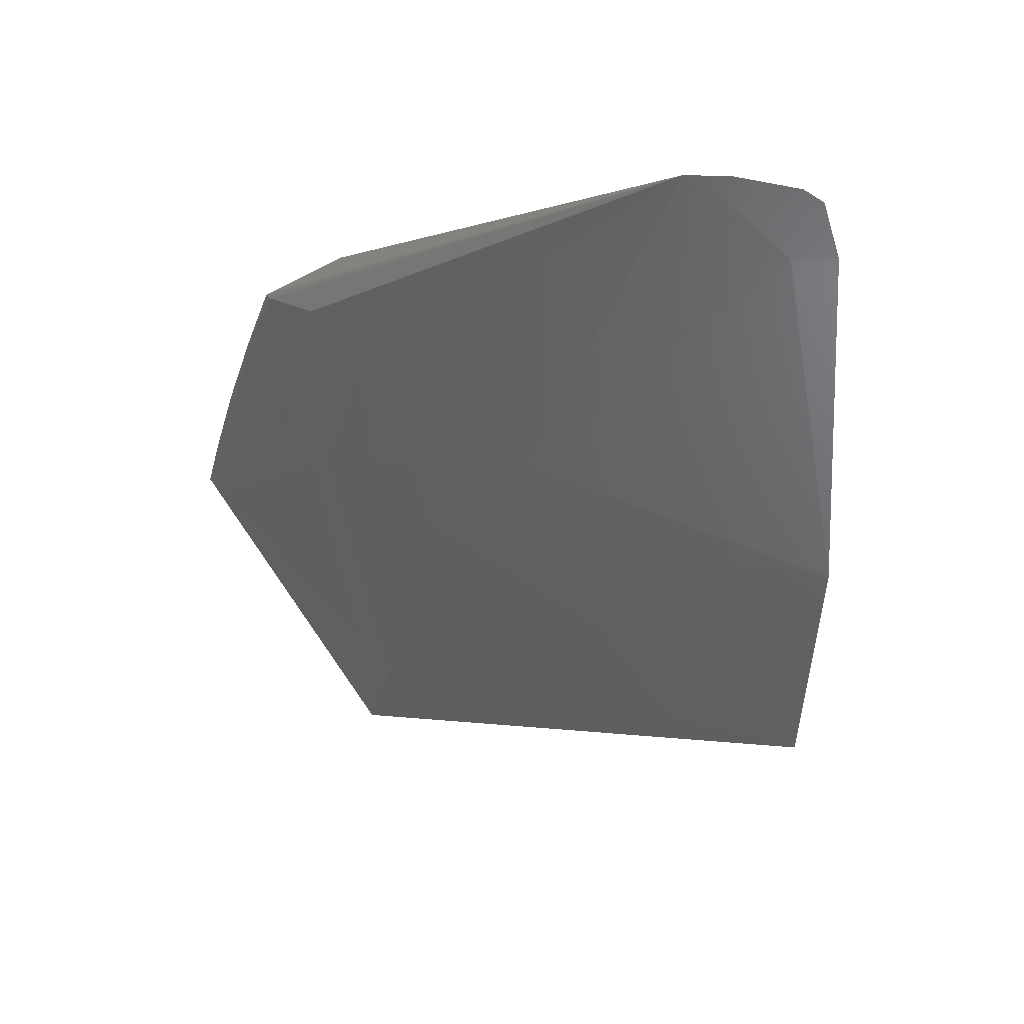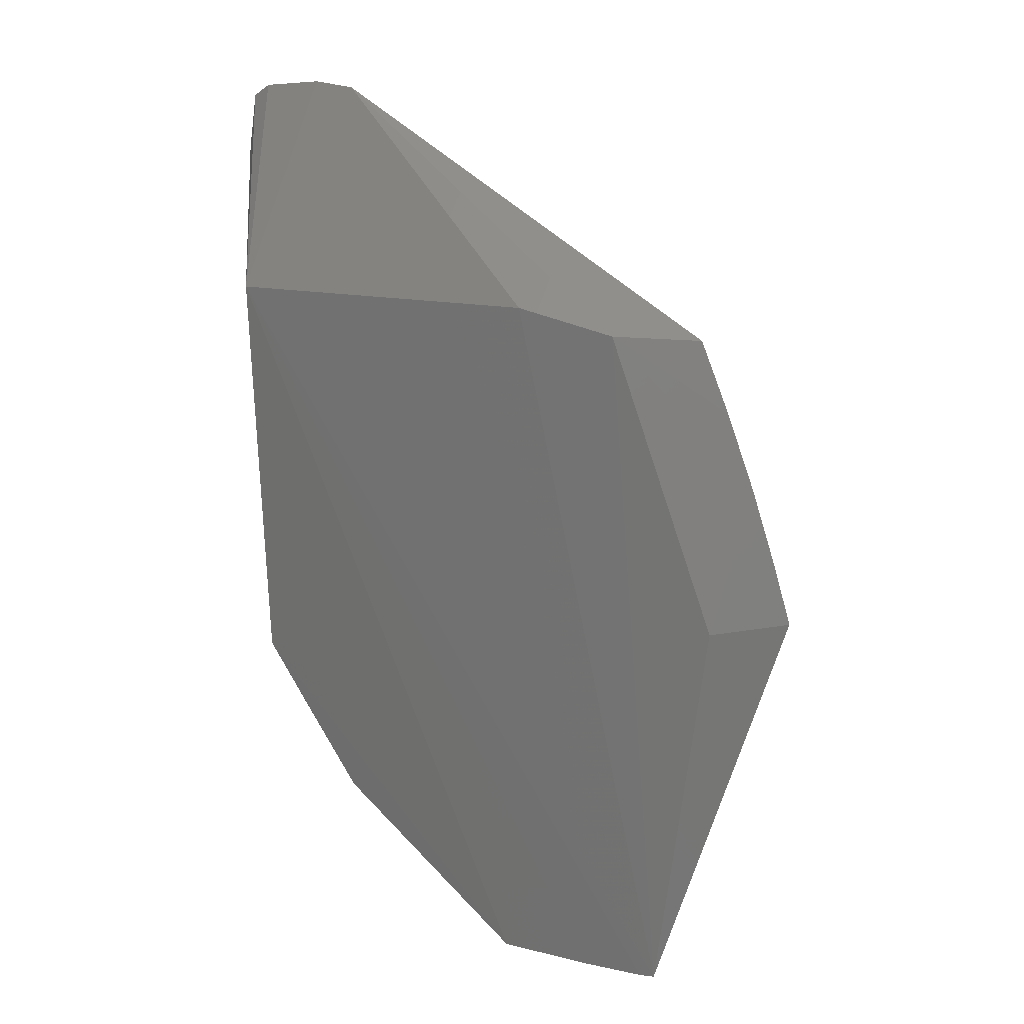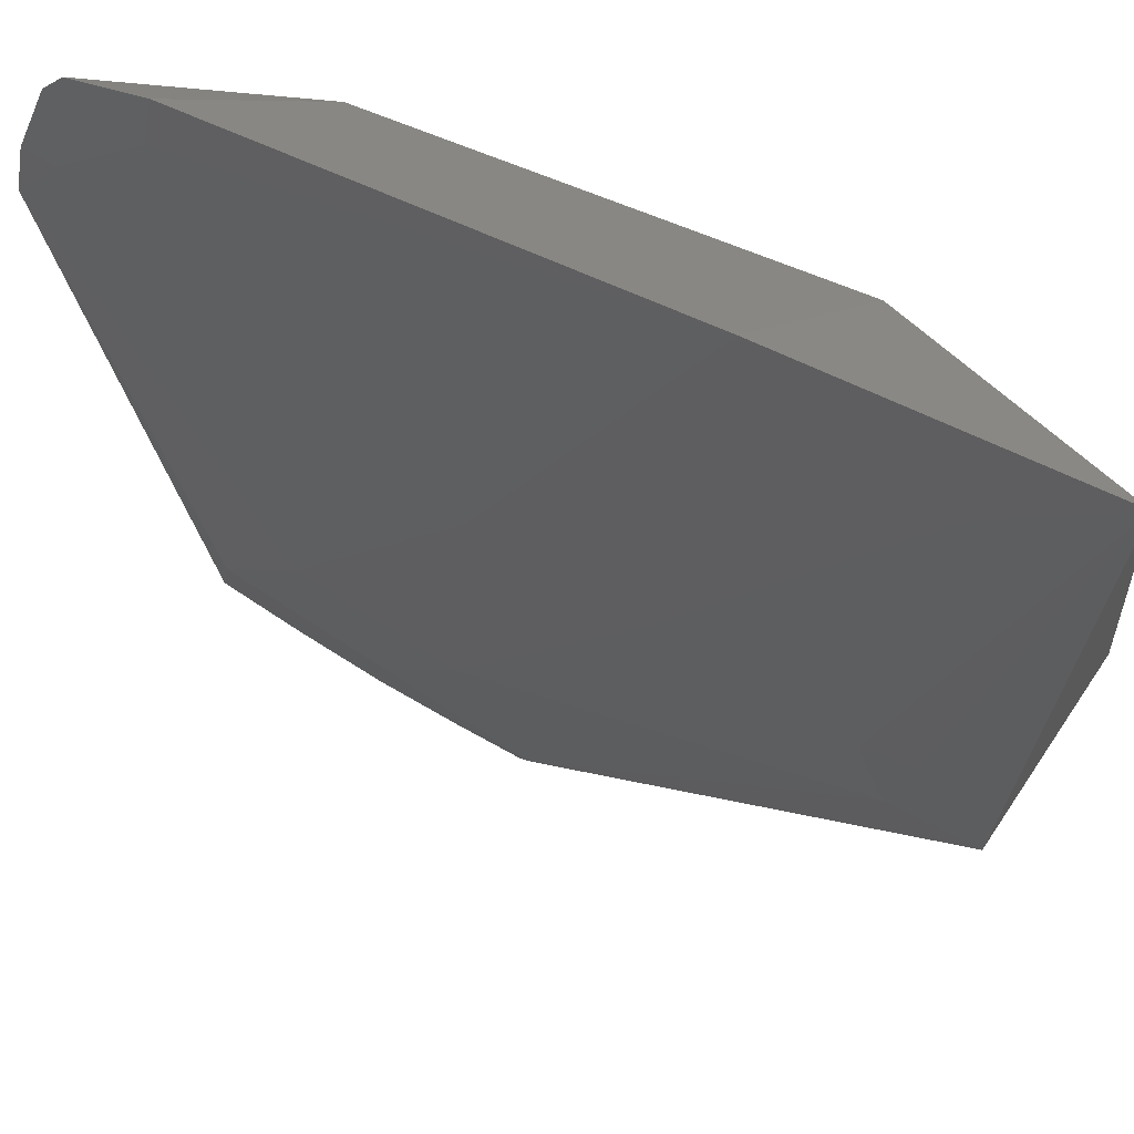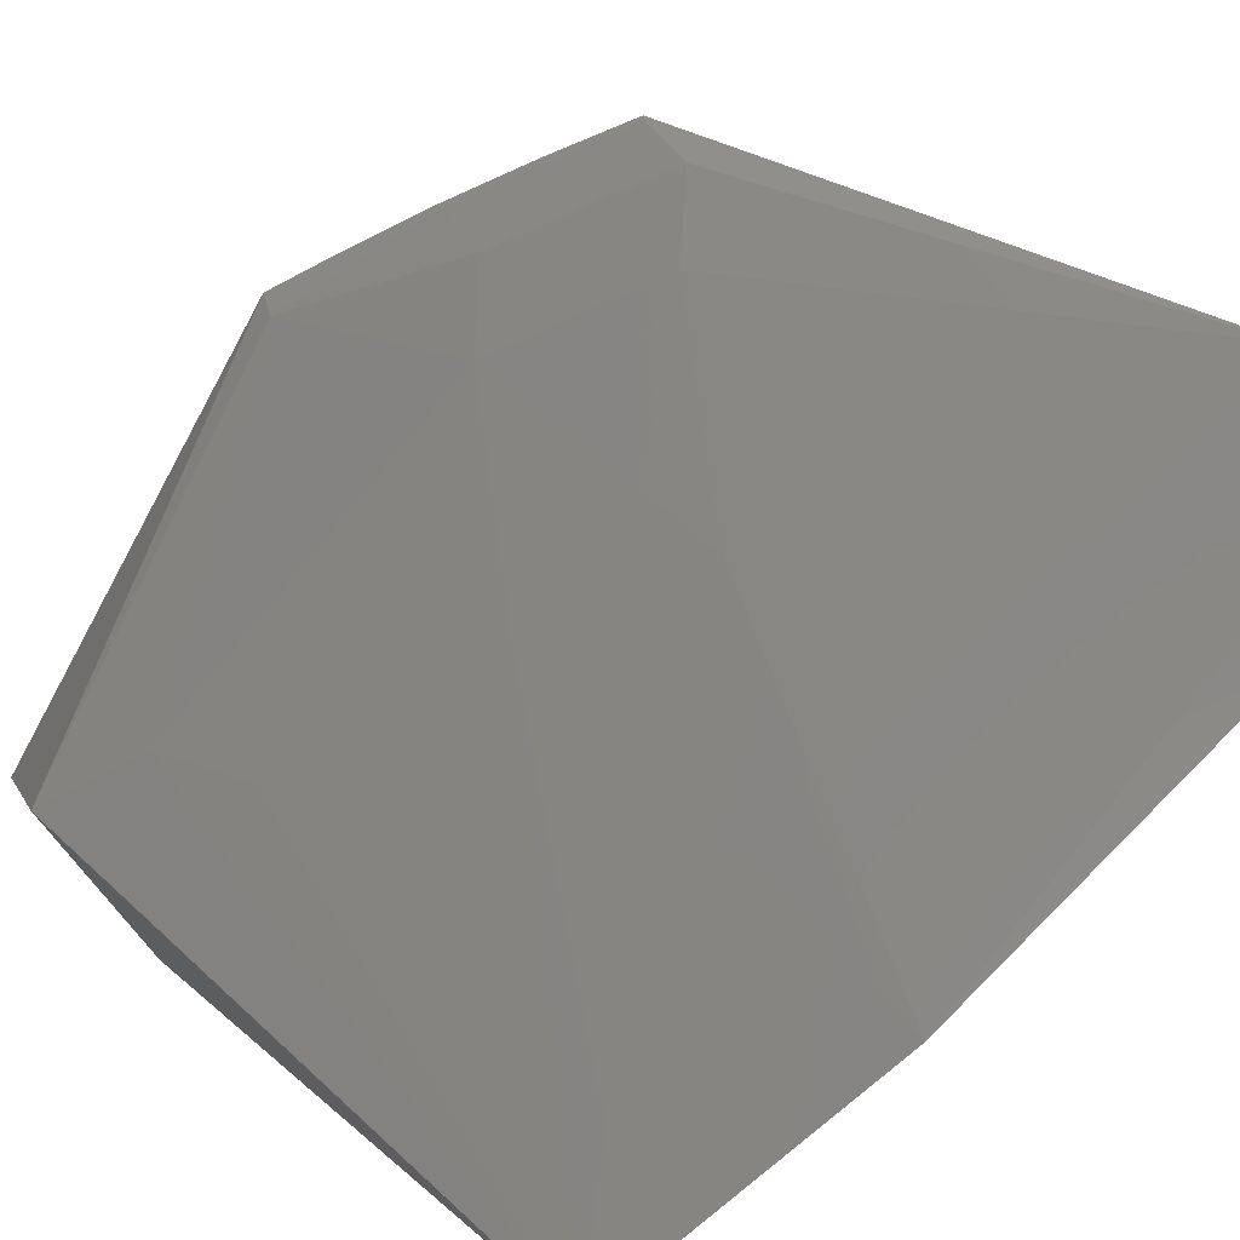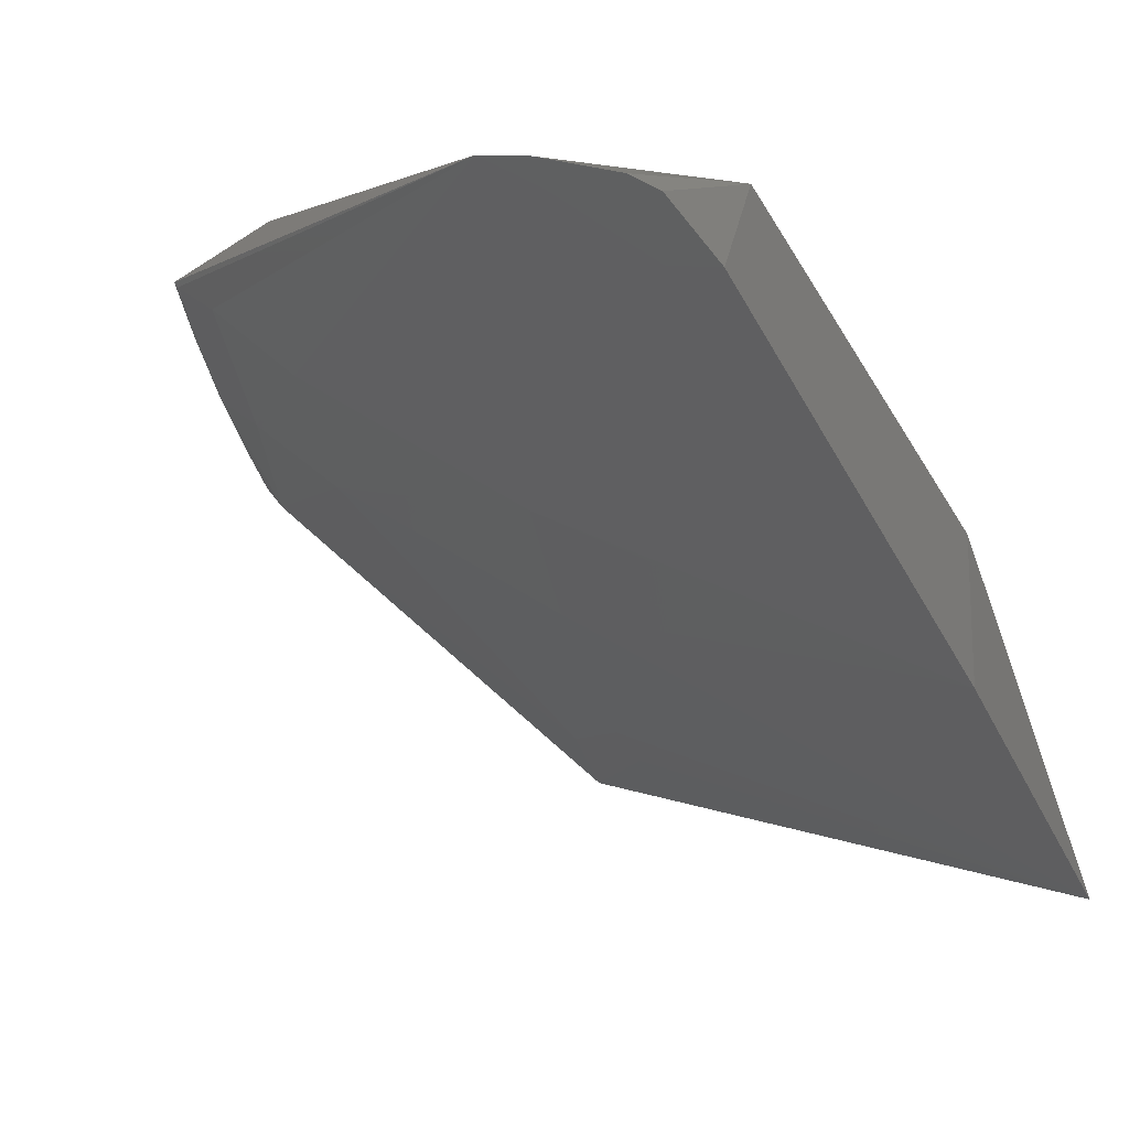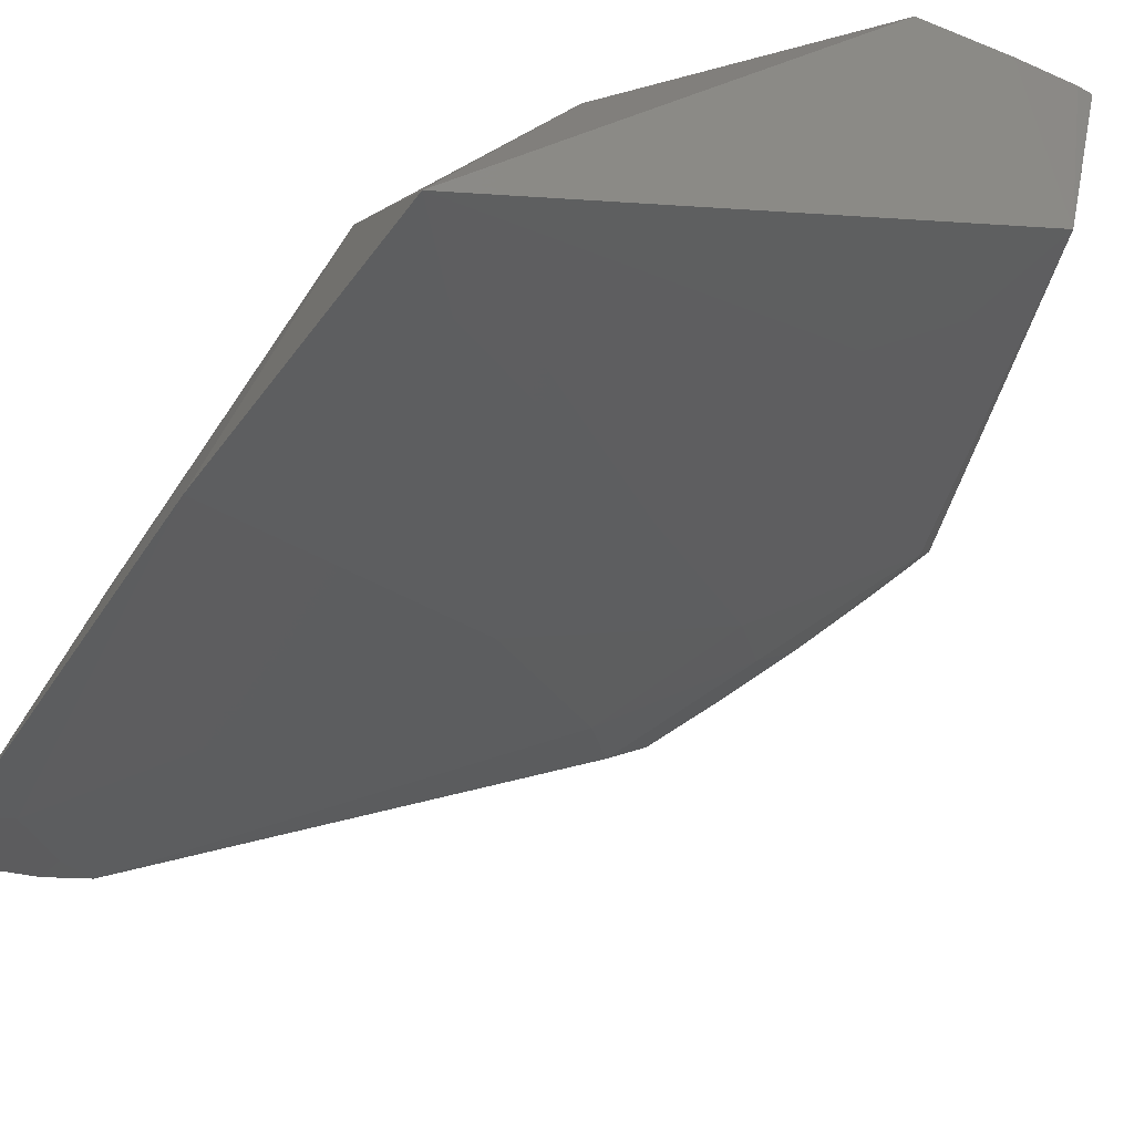
<metadata>
{"format":"stl","ext":"stl","renderer":"f3d","projection":"perspective","resolution":1024,"background":"white","views":[{"elev":53.8,"azim":163.8,"up":"+Y"},{"elev":14.0,"azim":8.3,"up":"+Y"},{"elev":-57.4,"azim":-108.3,"up":"+Z"},{"elev":-70.1,"azim":133.4,"up":"+Z"},{"elev":-30.0,"azim":-153.2,"up":"+Z"},{"elev":-56.7,"azim":-30.8,"up":"+Z"}]}
</metadata>
<code>
# stl→obj: 39 verts, 74 faces
v 0.8485 0.1162 0.1499
v 0.896 0.2397 0.2027
v 0.8499 0.09843 0.1983
v 0.863 0.3402 0.2028
v 0.8621 0.3399 0.201
v 0.7276 0.4224 0.1413
v 0.8328 0.3424 0.2112
v 0.8338 0.3249 0.1735
v 0.7827 0.2901 0.1375
v 0.8516 0.2725 0.173
v 0.8681 0.2893 0.1884
v 0.8684 0.2371 0.2111
v 0.7995 0.3505 0.2039
v 0.6928 0.3512 0.1697
v 0.6935 0.2073 0.1503
v 0.7911 0.09778 0.1775
v 0.8229 0.09751 0.189
v 0.8913 0.2384 0.1958
v 0.6856 0.1514 0.06435
v 0.6789 0.2557 0.07756
v 0.695 0.396 0.1185
v 0.8819 0.2879 0.2027
v 0.8493 0.3418 0.1888
v 0.6913 0.4223 0.124
v 0.685 0.4183 0.1199
v 0.6803 0.3978 0.112
v 0.8446 0.09789 0.1965
v 0.8395 0.1503 0.1478
v 0.8002 0.2375 0.1375
v 0.727 0.1527 0.1573
v 0.8726 0.3149 0.2027
v 0.8901 0.2609 0.2027
v 0.881 0.2876 0.2009
v 0.7128 0.4242 0.1347
v 0.8185 0.1497 0.1361
v 0.7115 0.1845 0.08292
v 0.693 0.2548 0.08468
v 0.7144 0.4147 0.1328
v 0.8179 0.167 0.1375
f 1 2 3
f 4 5 6
f 4 6 7
f 8 9 6
f 8 10 9
f 11 10 8
f 12 3 2
f 12 7 3
f 13 7 6
f 13 6 14
f 13 14 3
f 13 3 7
f 15 16 14
f 17 14 16
f 17 16 1
f 18 2 1
f 18 10 11
f 19 1 16
f 19 15 20
f 21 9 20
f 21 6 9
f 22 7 12
f 23 8 6
f 23 6 5
f 23 11 8
f 23 5 11
f 24 25 14
f 26 14 25
f 26 15 14
f 26 20 15
f 26 21 20
f 26 24 21
f 26 25 24
f 27 3 14
f 27 14 17
f 27 17 1
f 27 1 3
f 28 18 1
f 28 10 18
f 29 9 10
f 30 19 16
f 30 16 15
f 30 15 19
f 31 5 4
f 31 4 7
f 31 7 22
f 32 2 18
f 32 22 12
f 32 12 2
f 33 18 11
f 33 31 22
f 33 11 5
f 33 5 31
f 33 32 18
f 33 22 32
f 34 24 14
f 34 14 6
f 34 21 24
f 35 28 1
f 35 1 19
f 36 29 19
f 36 19 20
f 37 20 9
f 37 9 29
f 37 36 20
f 37 29 36
f 38 34 6
f 38 6 21
f 38 21 34
f 39 28 35
f 39 29 10
f 39 10 28
f 39 35 19
f 39 19 29

</code>
